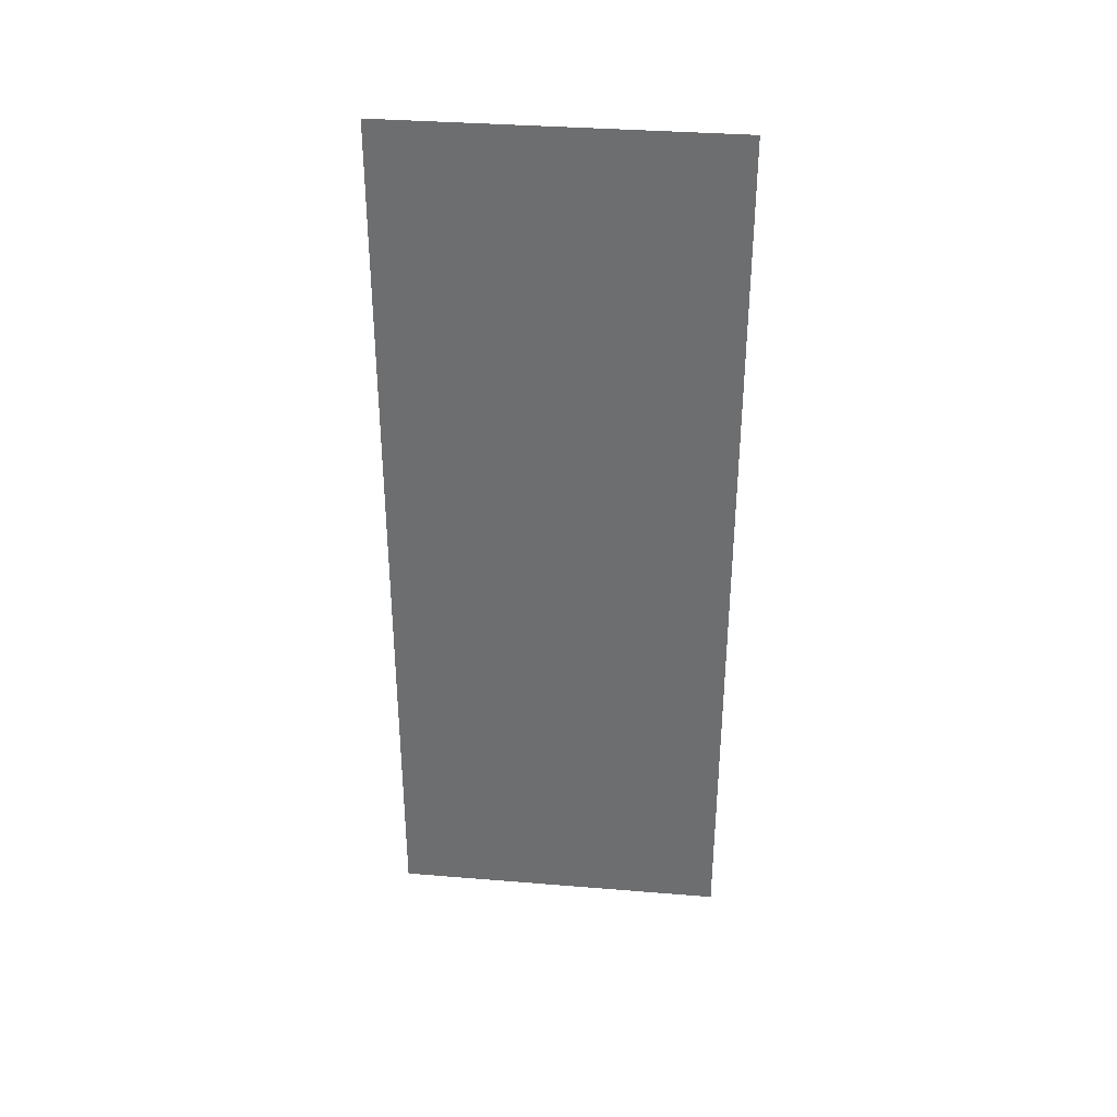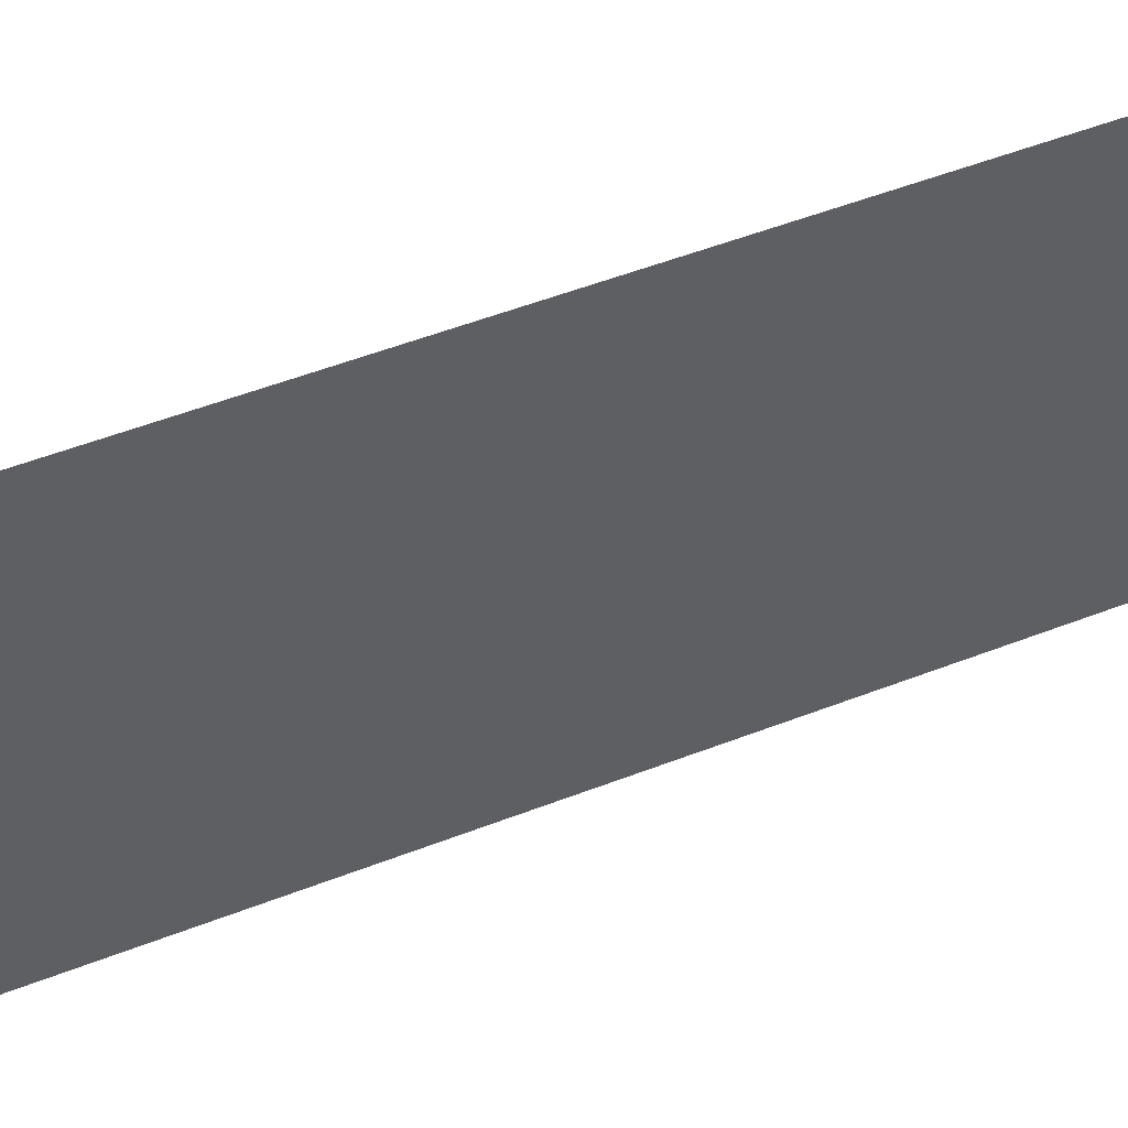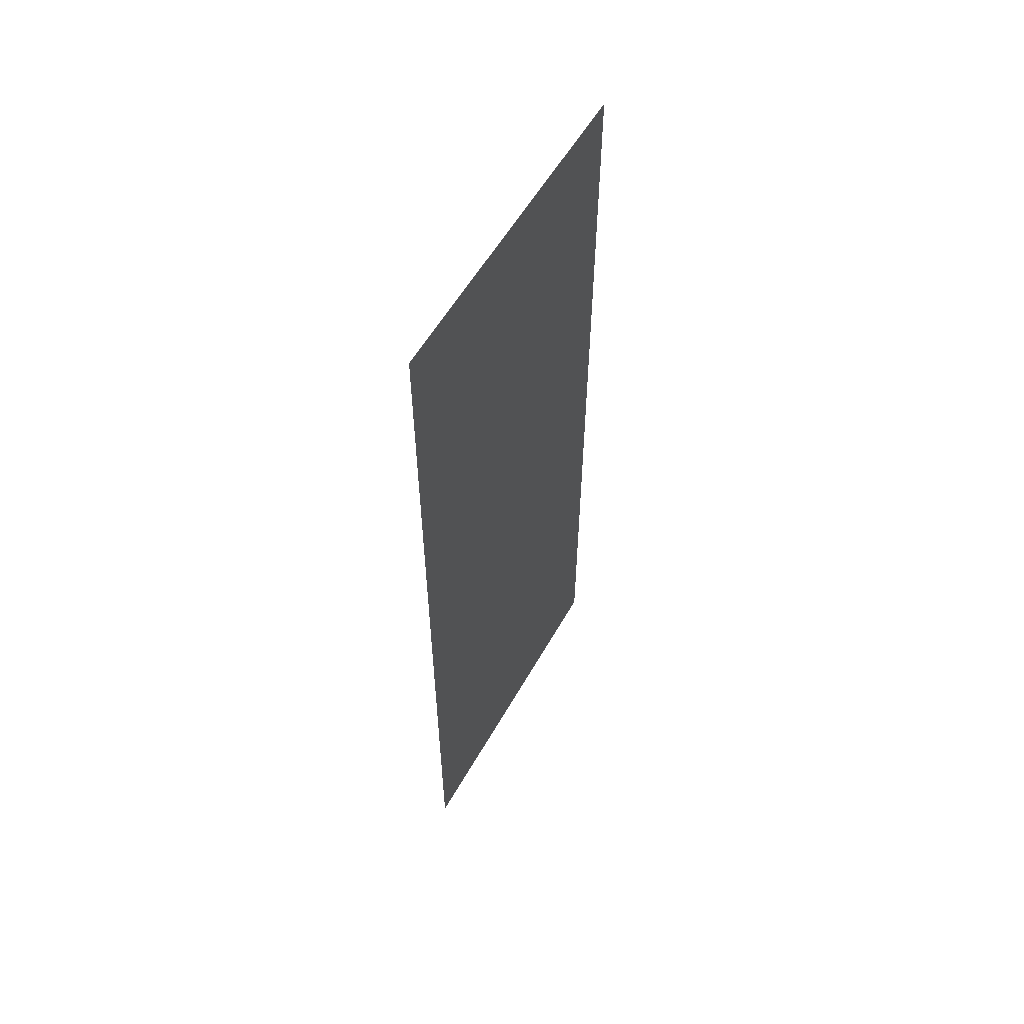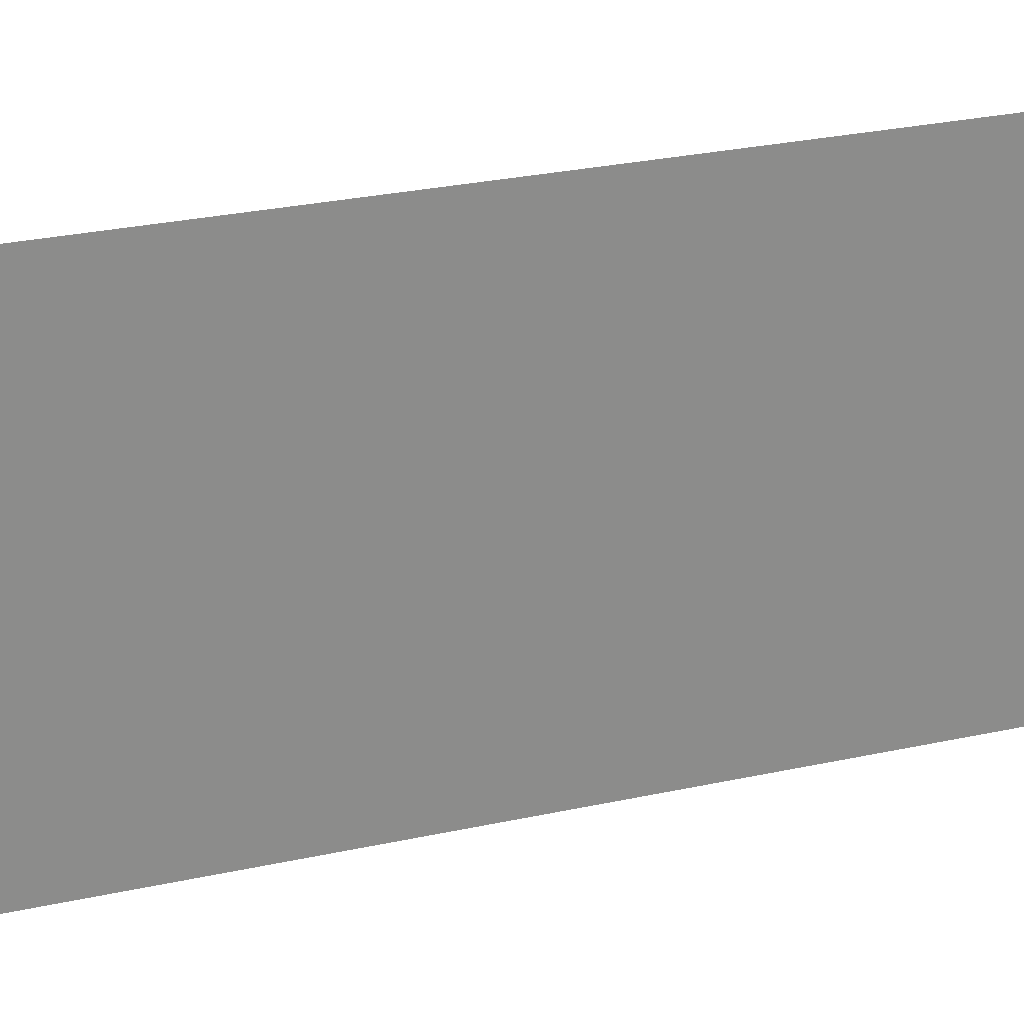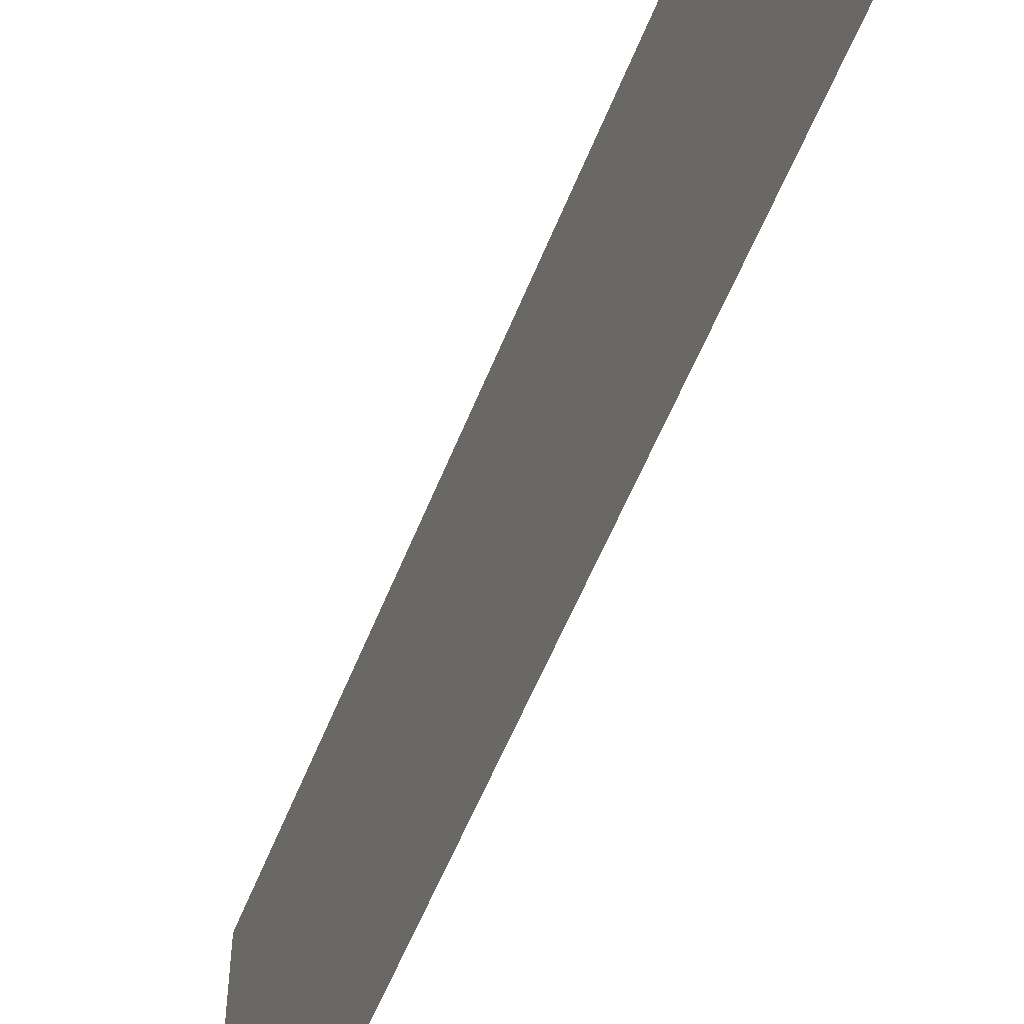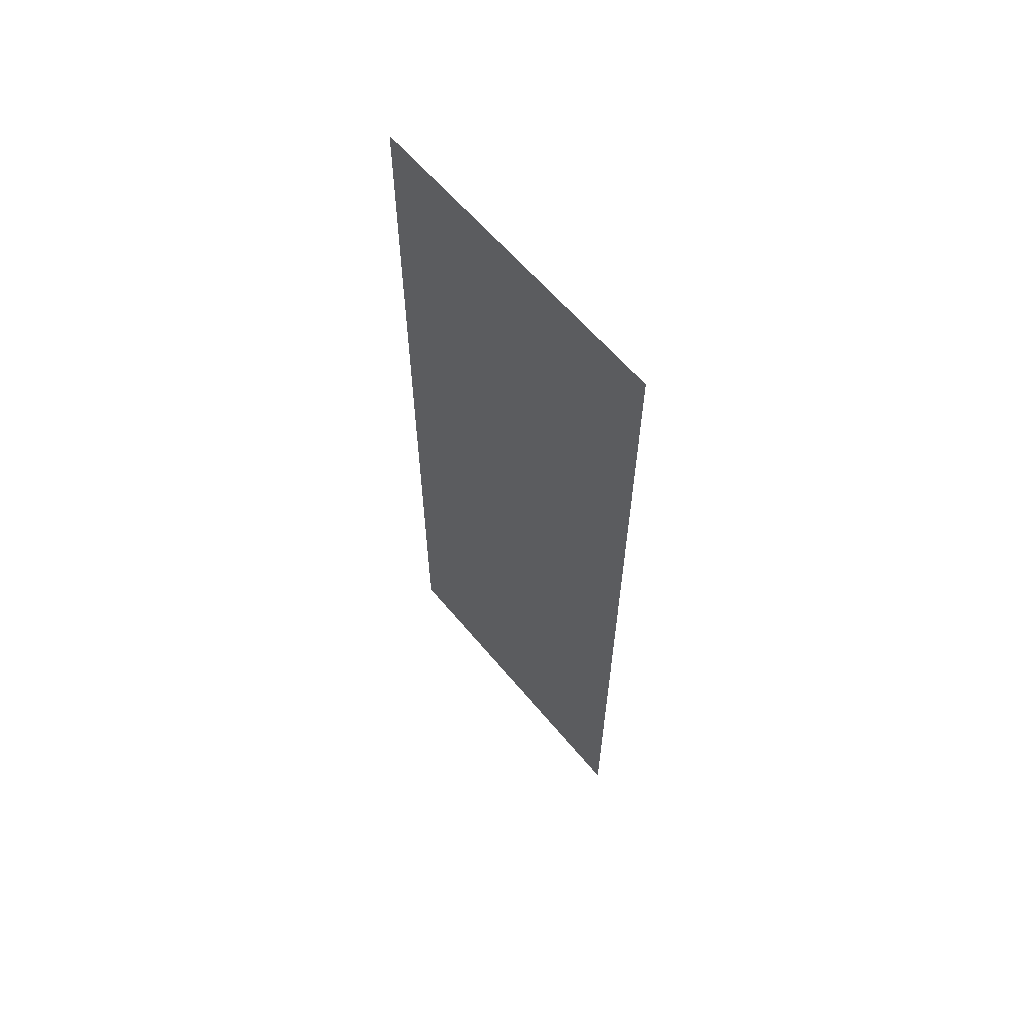
<metadata>
{"format":"obj","ext":"obj","renderer":"f3d","projection":"perspective","resolution":1024,"background":"white","views":[{"elev":35.0,"azim":96.2,"up":"+Y"},{"elev":50.1,"azim":-113.4,"up":"+Z"},{"elev":56.8,"azim":-150.7,"up":"+Y"},{"elev":25.7,"azim":-109.9,"up":"+Z"},{"elev":-54.8,"azim":-21.1,"up":"+Z"},{"elev":60.8,"azim":140.5,"up":"+Y"}]}
</metadata>
<code>
v -20.61 0 -10.6
v -20.61 -0 10.6
v -20.61 55.63 10.6
v -20.61 55.63 -10.6
f 1 2 3
f 1 3 4

</code>
